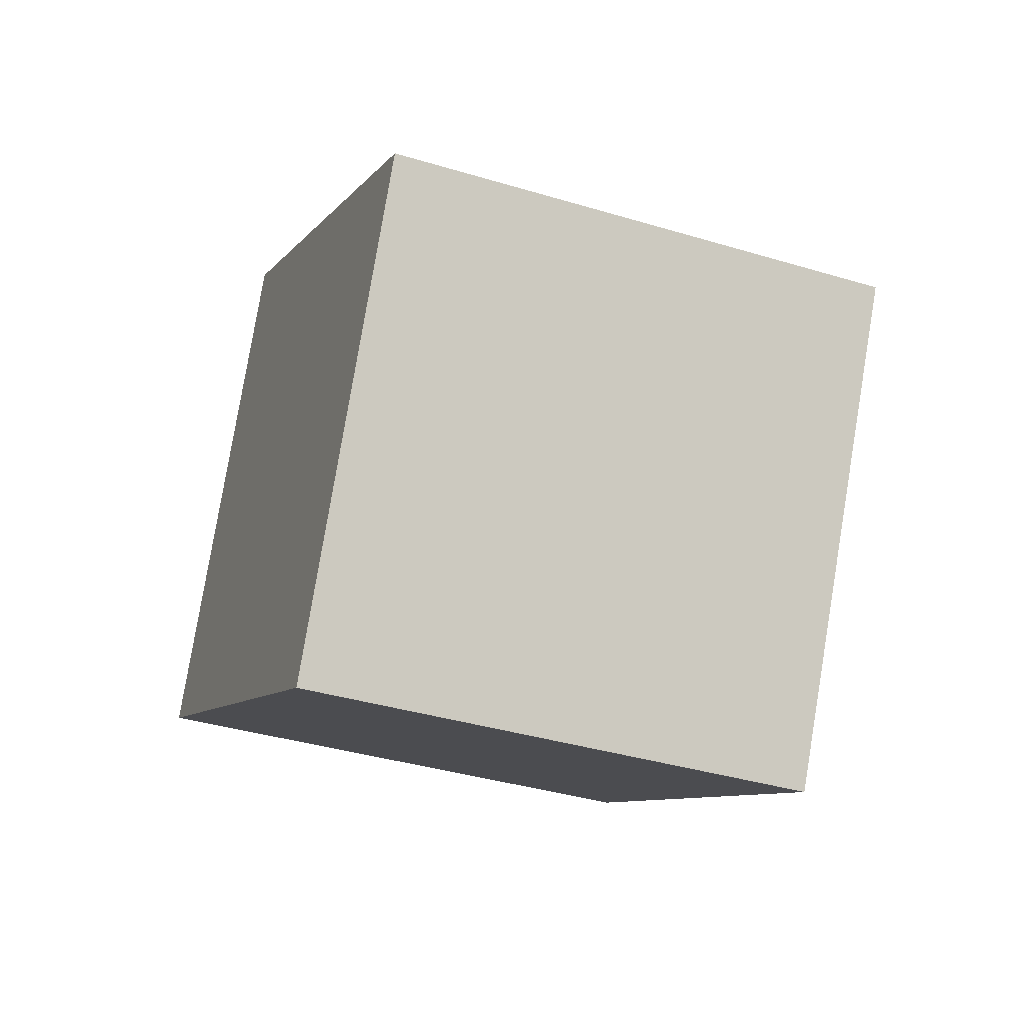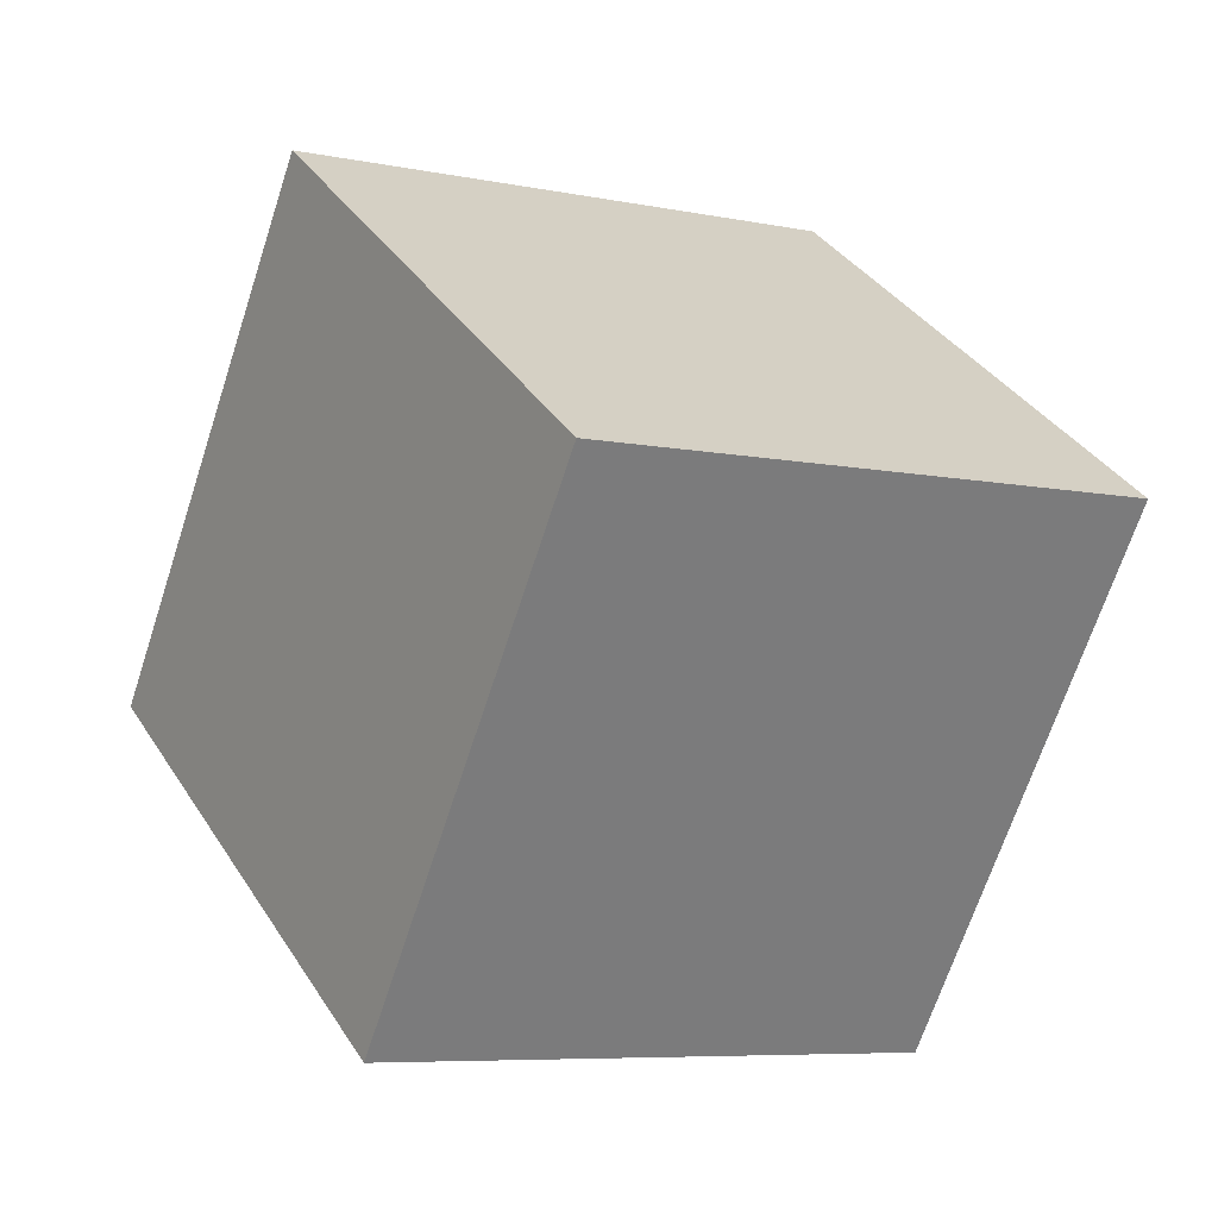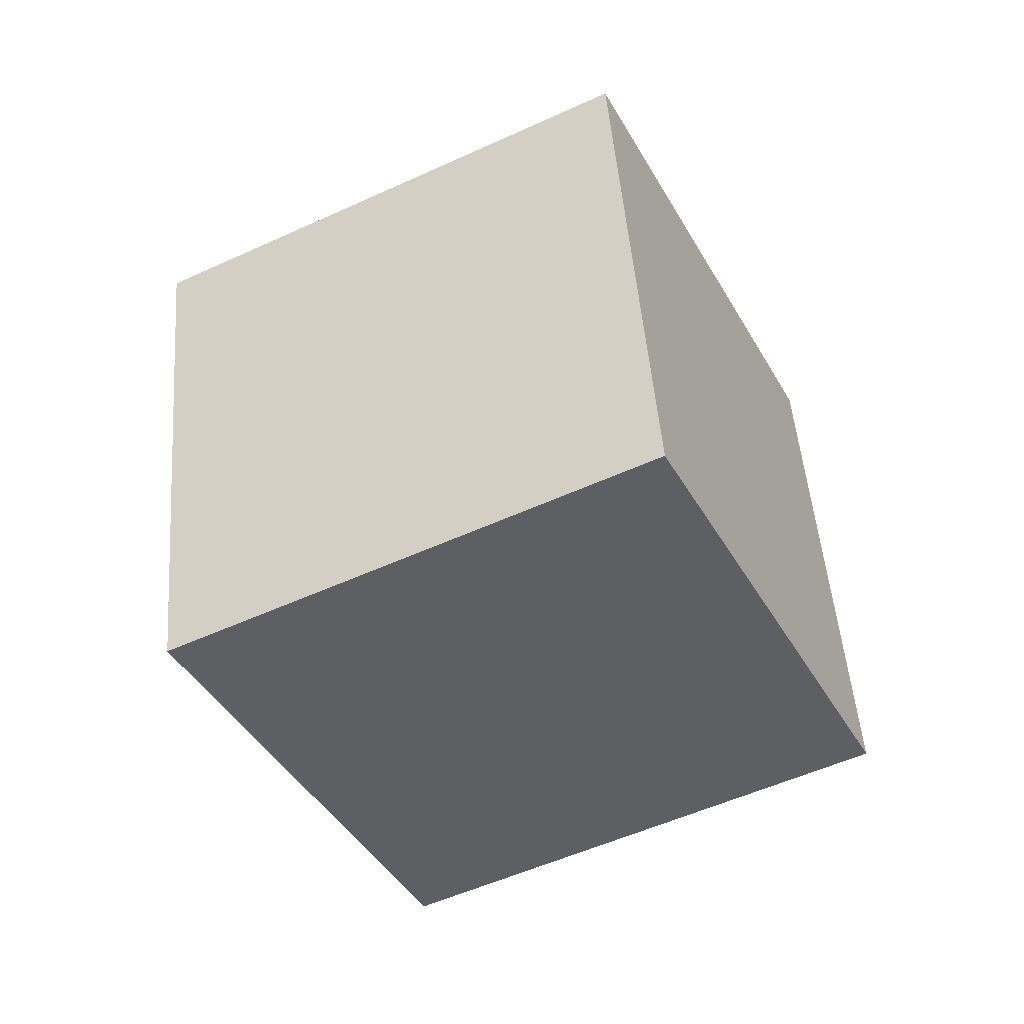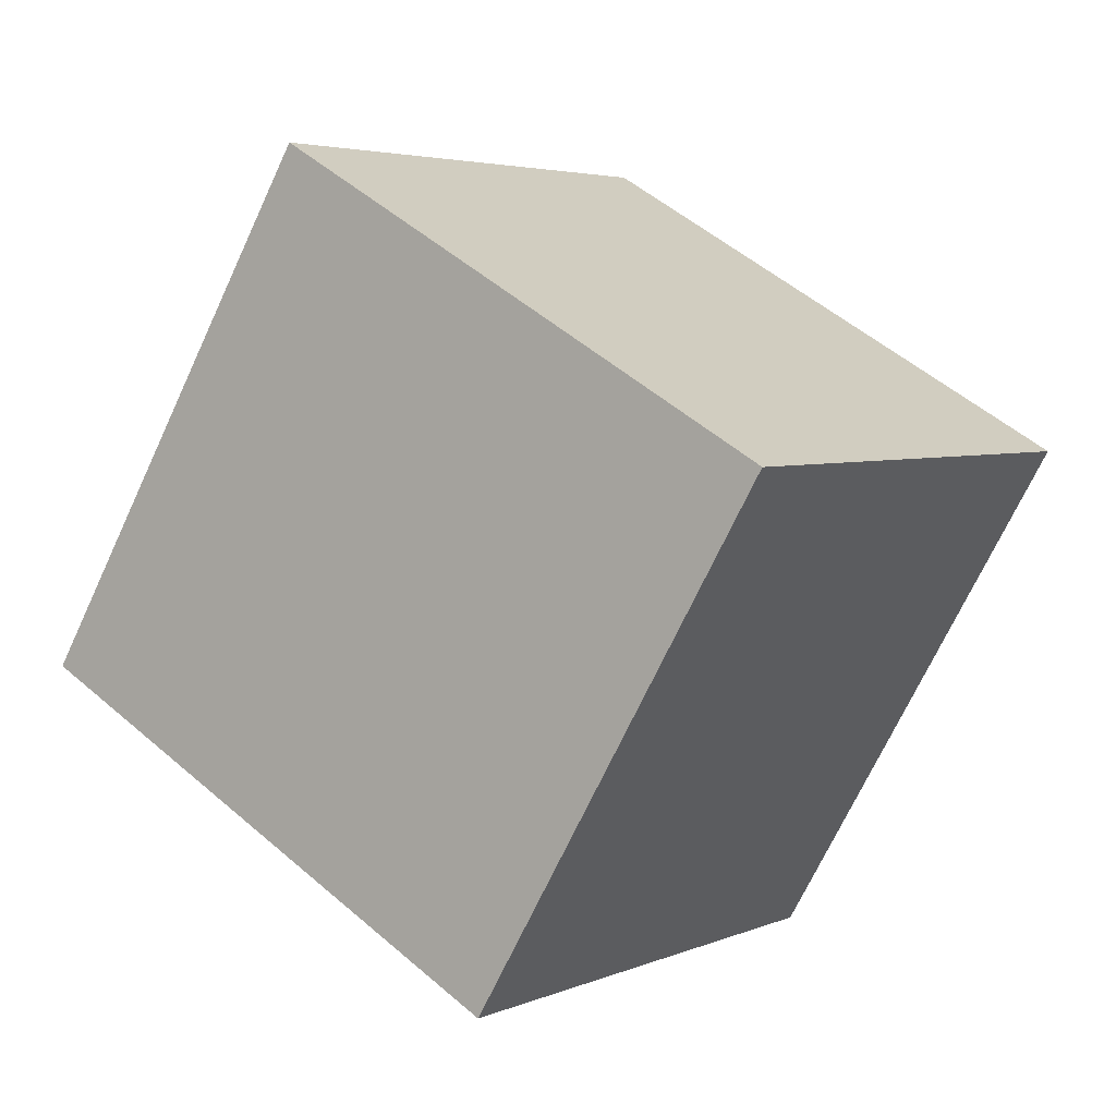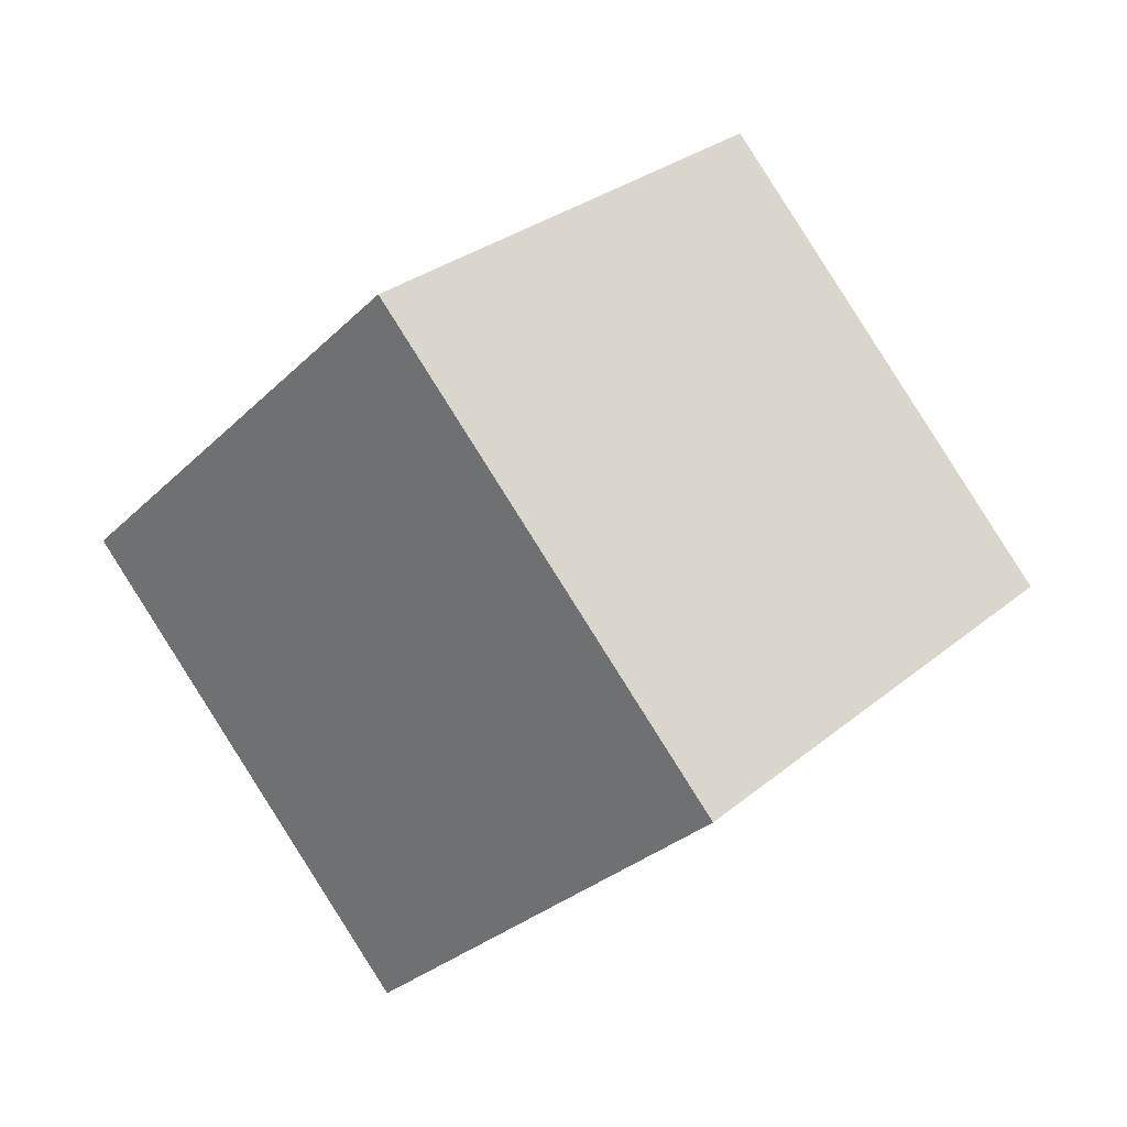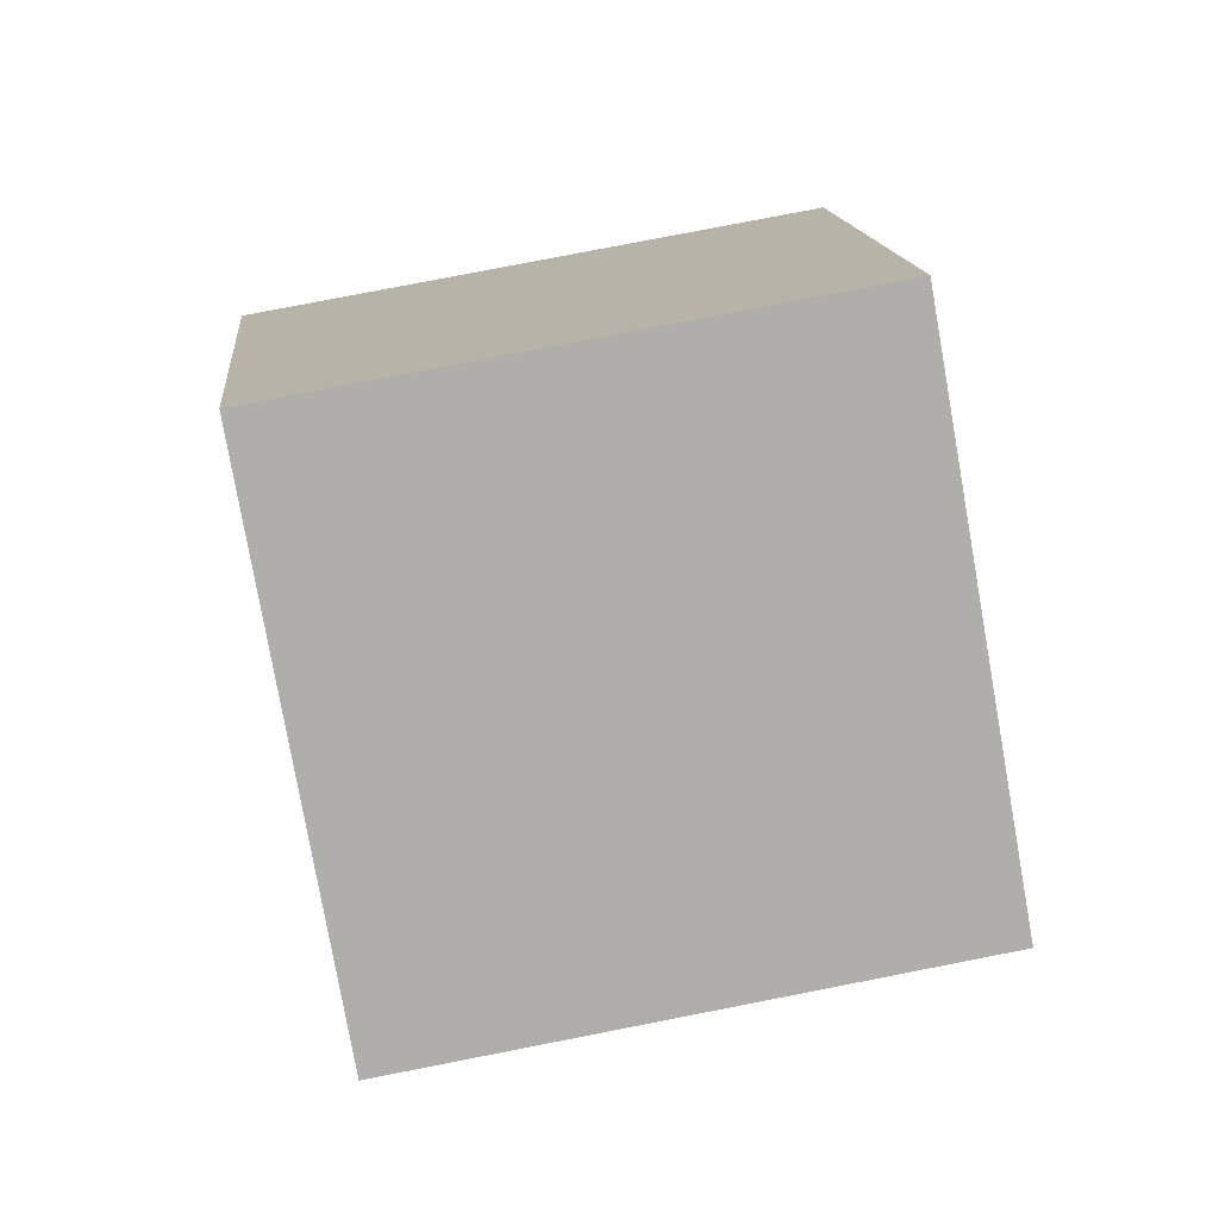
<metadata>
{"format":"obj","ext":"obj","renderer":"f3d","projection":"perspective","resolution":1024,"background":"white","views":[{"elev":52.5,"azim":-171.5,"up":"+Z"},{"elev":42.4,"azim":41.0,"up":"+Y"},{"elev":73.4,"azim":-6.8,"up":"+Z"},{"elev":13.9,"azim":101.8,"up":"+Y"},{"elev":56.8,"azim":141.6,"up":"+Z"},{"elev":-52.0,"azim":-15.0,"up":"+Y"}]}
</metadata>
<code>
o Cube
v -0.486 0.3441 -1.626
v -0.5474 -1.457 -0.7595
v -1.346 -0.64 0.8818
v -1.285 1.161 0.01483
v 1.346 0.64 -0.8818
v 1.285 -1.161 -0.01483
v 0.486 -0.3441 1.626
v 0.5474 1.457 0.7595
f 1 2 3
f 8 7 6
f 1 5 6
f 2 6 7
f 7 8 4
f 1 4 8
f 4 1 3
f 5 8 6
f 2 1 6
f 3 2 7
f 3 7 4
f 5 1 8

</code>
